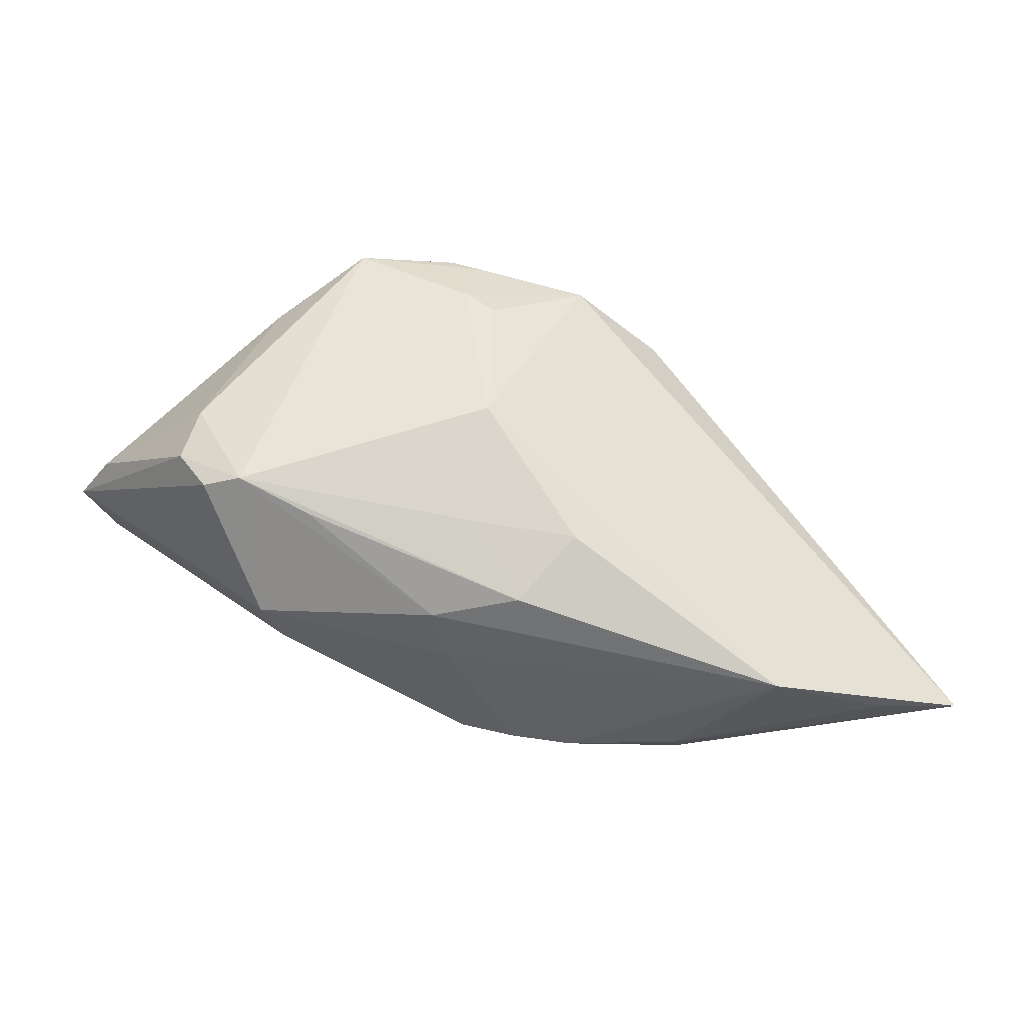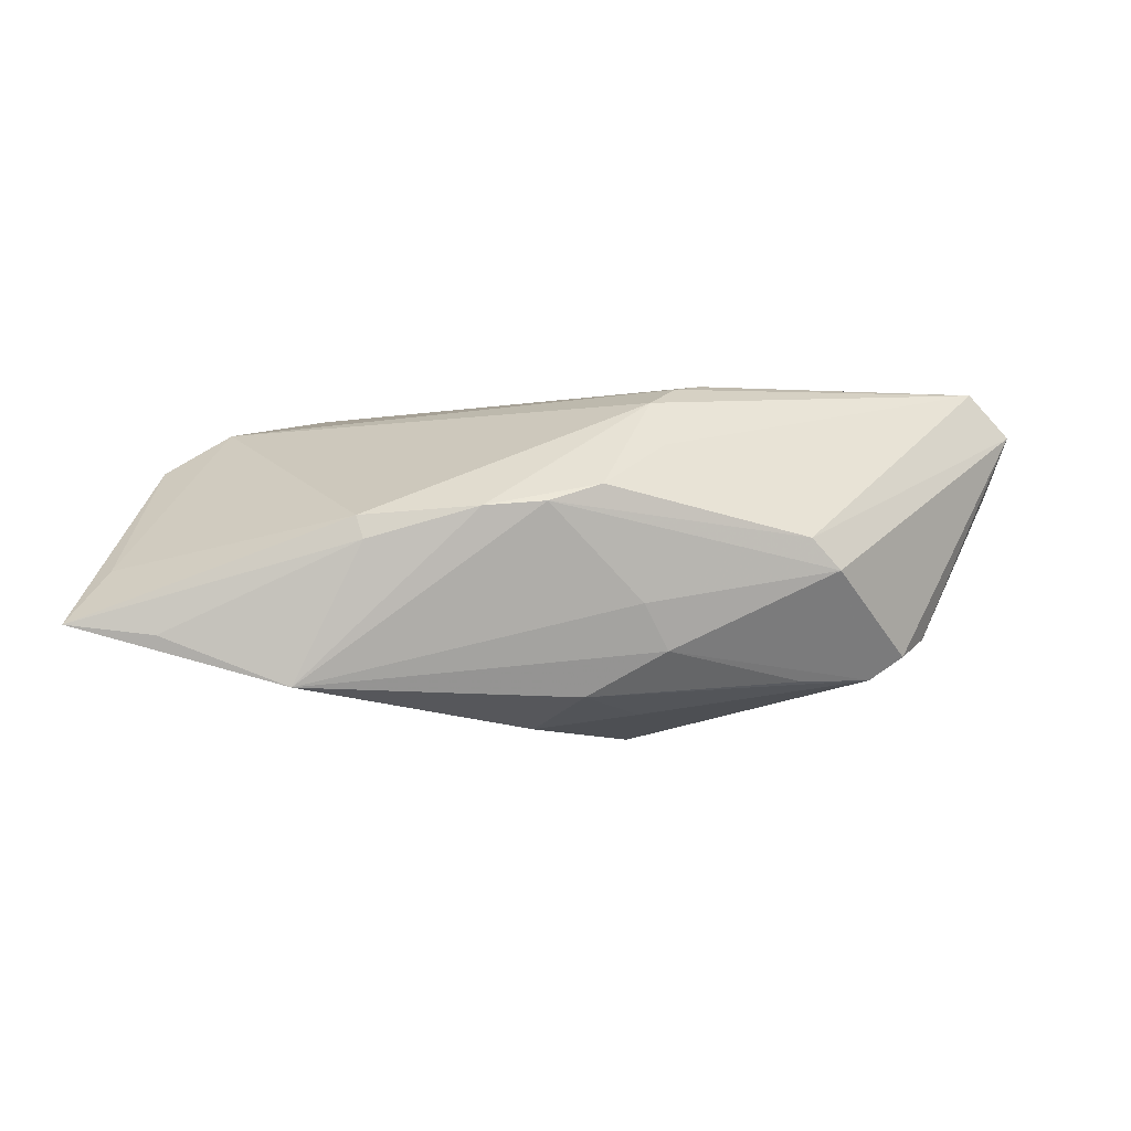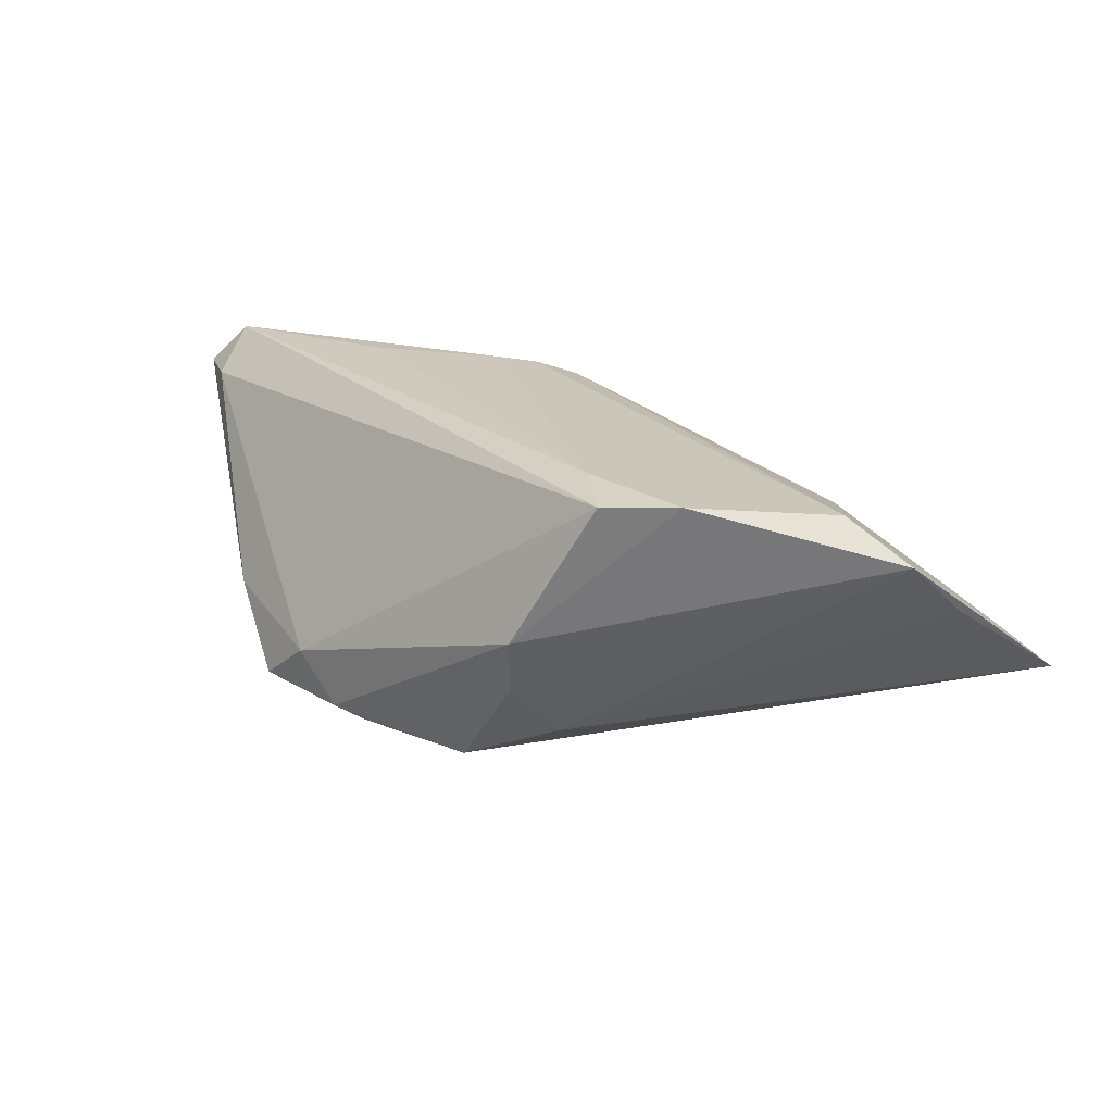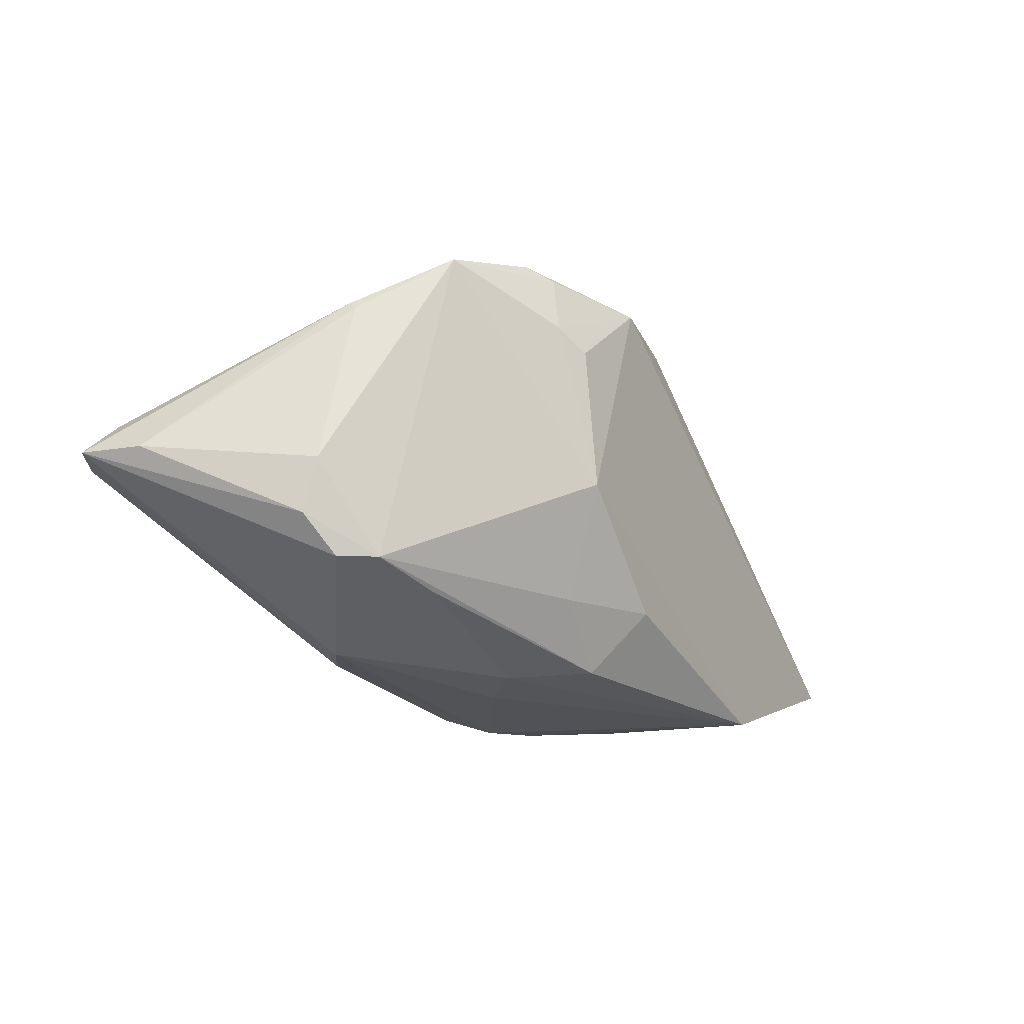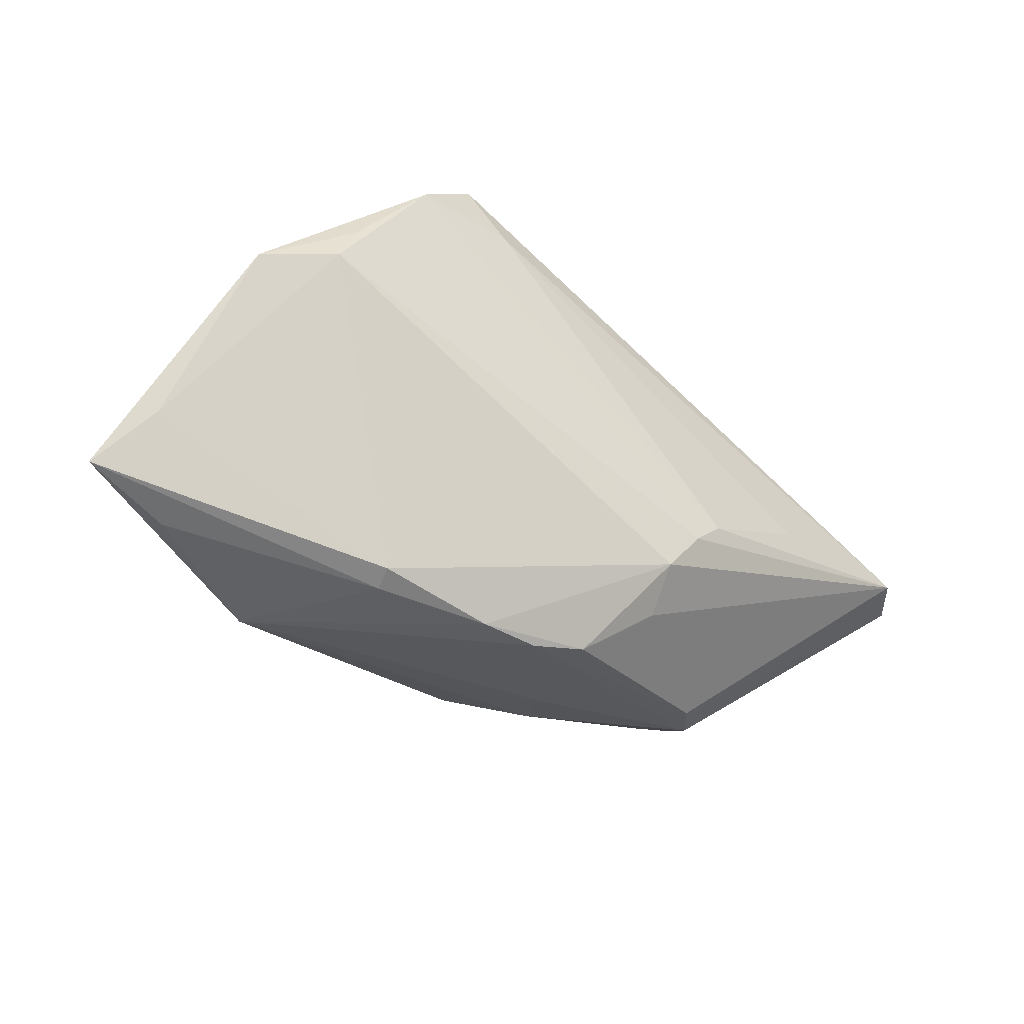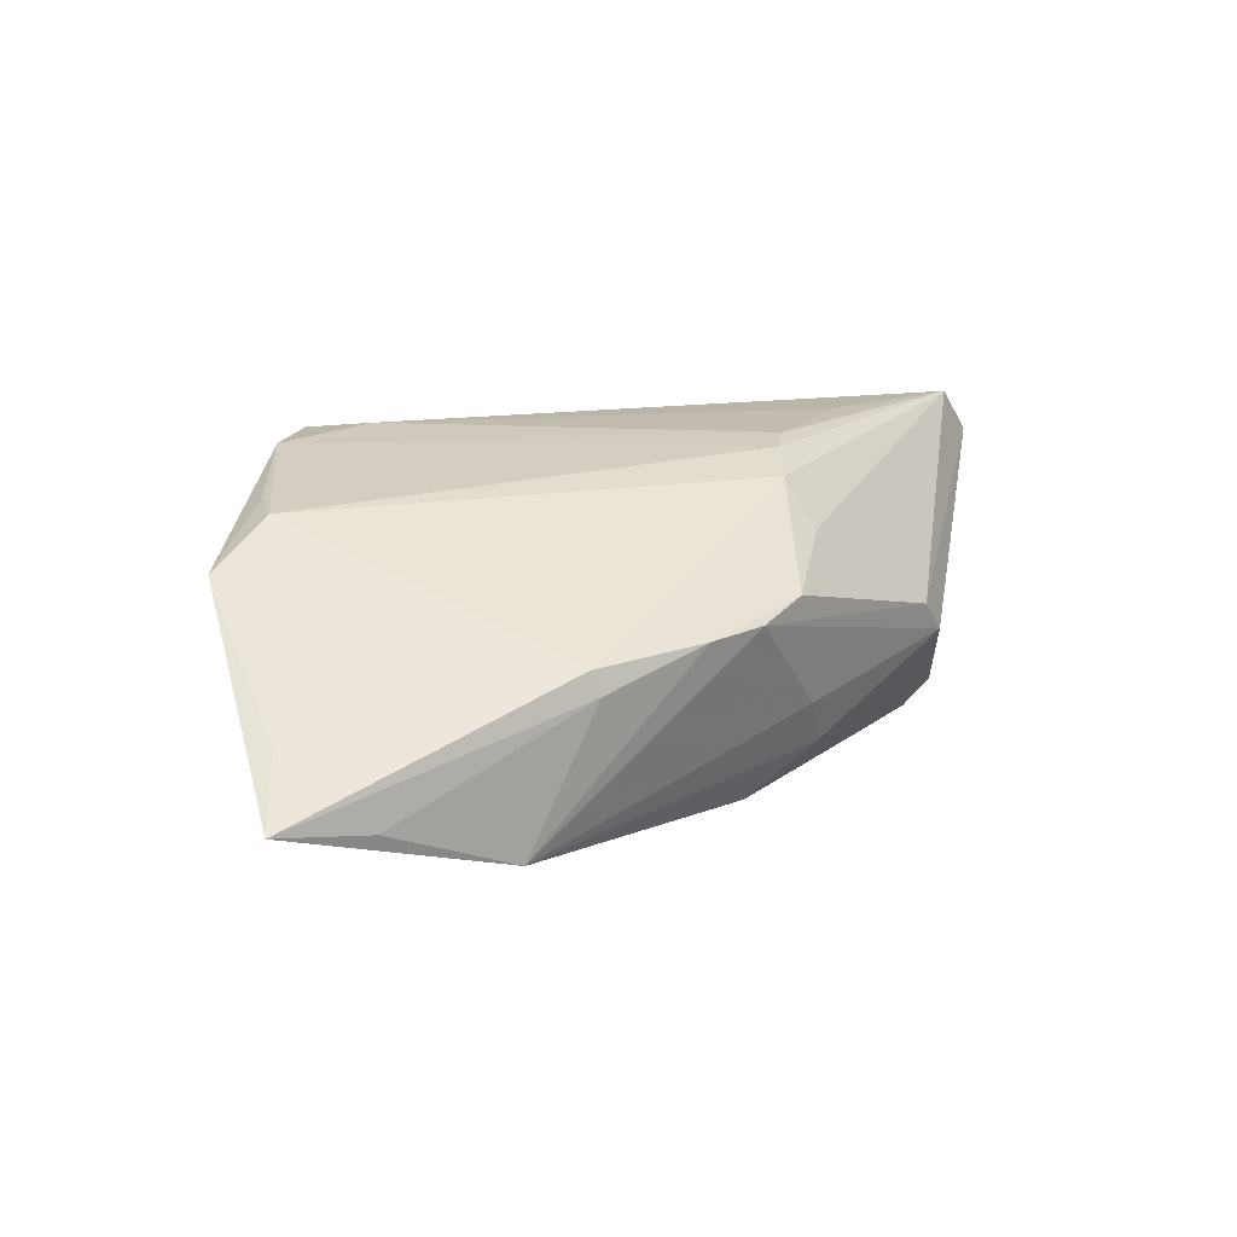
<metadata>
{"format":"obj","ext":"obj","renderer":"f3d","projection":"perspective","resolution":1024,"background":"white","views":[{"elev":-28.1,"azim":168.1,"up":"+Y"},{"elev":-3.5,"azim":1.3,"up":"+Z"},{"elev":22.8,"azim":-141.1,"up":"+Z"},{"elev":-2.8,"azim":133.8,"up":"+Y"},{"elev":-48.1,"azim":-41.6,"up":"+Y"},{"elev":13.7,"azim":-33.1,"up":"+Z"}]}
</metadata>
<code>
v 0.01264 -0.02207 0.01334
v 0.05369 0.009434 0.01743
v 0.0592 0.005876 0.01736
v -0.02383 -0.03128 0.004051
v 0.009974 -0.02536 -0.006077
v 0.006638 0.0199 -0.01967
v 0.05391 0.004024 0.02291
v -0.003673 -0.01427 -0.02126
v 0.04427 0.004801 -0.0101
v 0.03428 0.02502 -0.004393
v -0.03463 0.02008 0.02167
v 0.01653 0.03195 -0.007032
v 0.04313 -0.007196 -0.01221
v 0.002832 -0.02203 -0.01729
v 0.03188 -0.000328 0.02291
v 0.009396 -0.01241 -0.01946
v 0.05614 0.00646 0.00954
v 0.007568 0.02975 -0.01494
v 0.01406 -0.01269 0.02141
v -0.03139 -0.03034 -0.01612
v 0.03882 -0.007249 -0.01515
v -0.05501 -0.02098 -0.001936
v -0.05465 -0.0101 0.00394
v 0.0174 -0.008991 0.0223
v 0.01089 -0.01802 0.01899
v 0.04638 -0.001982 -0.009855
v -0.04275 0.006972 0.01807
v 0.03042 -0.02087 0.002069
v -0.04764 -0.0292 -0.009965
v 0.02384 0.03096 -0.01263
v 0.008012 0.002475 -0.02291
v 0.01019 0.02312 -0.01819
v -0.001824 0.02887 -0.01275
v -0.02287 -0.03195 0.001181
v 0.005153 -0.02915 0.007923
v -0.001345 -0.03108 0.005719
v 0.03431 0.02432 -0.005492
v 0.01295 -0.02256 -0.01174
v -0.01643 0.02926 -0.003657
v -0.006203 0.0263 -0.01658
v -0.04451 0.001194 0.01736
v -0.01824 0.02225 -0.01111
v -0.01862 0.03195 0.00426
v 0.01127 0.03141 -0.01346
v 0.0298 -0.01154 -0.01534
v -0.05286 -0.001157 0.01205
v -0.008993 -0.03182 0.005114
v -0.0592 -0.02766 -0.008646
v 0.03407 -0.01929 -0.001838
v -0.02768 0.02693 0.0221
v -0.02158 0.02078 0.02291
f 48 20 29
f 43 12 44
f 50 12 43
f 44 12 30
f 31 20 48
f 31 30 21
f 2 12 50
f 3 2 7
f 7 2 50
f 40 31 48
f 48 46 23
f 21 30 9
f 20 38 5
f 14 38 20
f 31 40 6
f 48 29 34
f 34 4 48
f 34 29 20
f 20 47 34
f 34 47 4
f 19 7 24
f 24 7 15
f 25 7 19
f 25 47 35
f 4 47 25
f 19 41 25
f 25 41 4
f 46 41 27
f 48 4 22
f 4 41 22
f 22 46 48
f 22 41 46
f 33 43 44
f 44 40 33
f 42 23 46
f 42 40 48
f 48 23 42
f 21 9 26
f 37 9 30
f 49 5 38
f 49 38 21
f 21 38 45
f 45 14 21
f 38 14 45
f 20 31 8
f 8 14 20
f 30 31 32
f 31 6 32
f 32 6 40
f 20 5 36
f 36 47 20
f 35 47 36
f 5 49 36
f 11 41 19
f 19 24 11
f 11 27 41
f 46 27 11
f 50 43 11
f 11 43 46
f 1 25 35
f 7 25 1
f 43 33 39
f 39 33 40
f 40 42 39
f 46 43 39
f 39 42 46
f 3 26 17
f 17 26 9
f 9 37 17
f 10 2 3
f 3 17 10
f 10 17 37
f 10 37 30
f 10 30 12
f 12 2 10
f 28 1 35
f 35 36 28
f 28 36 49
f 7 1 28
f 3 7 28
f 28 49 3
f 21 26 13
f 13 49 21
f 13 26 3
f 3 49 13
f 21 14 16
f 14 8 16
f 16 31 21
f 16 8 31
f 44 30 18
f 30 32 18
f 18 40 44
f 18 32 40
f 50 11 51
f 51 11 24
f 51 24 15
f 51 7 50
f 15 7 51

</code>
